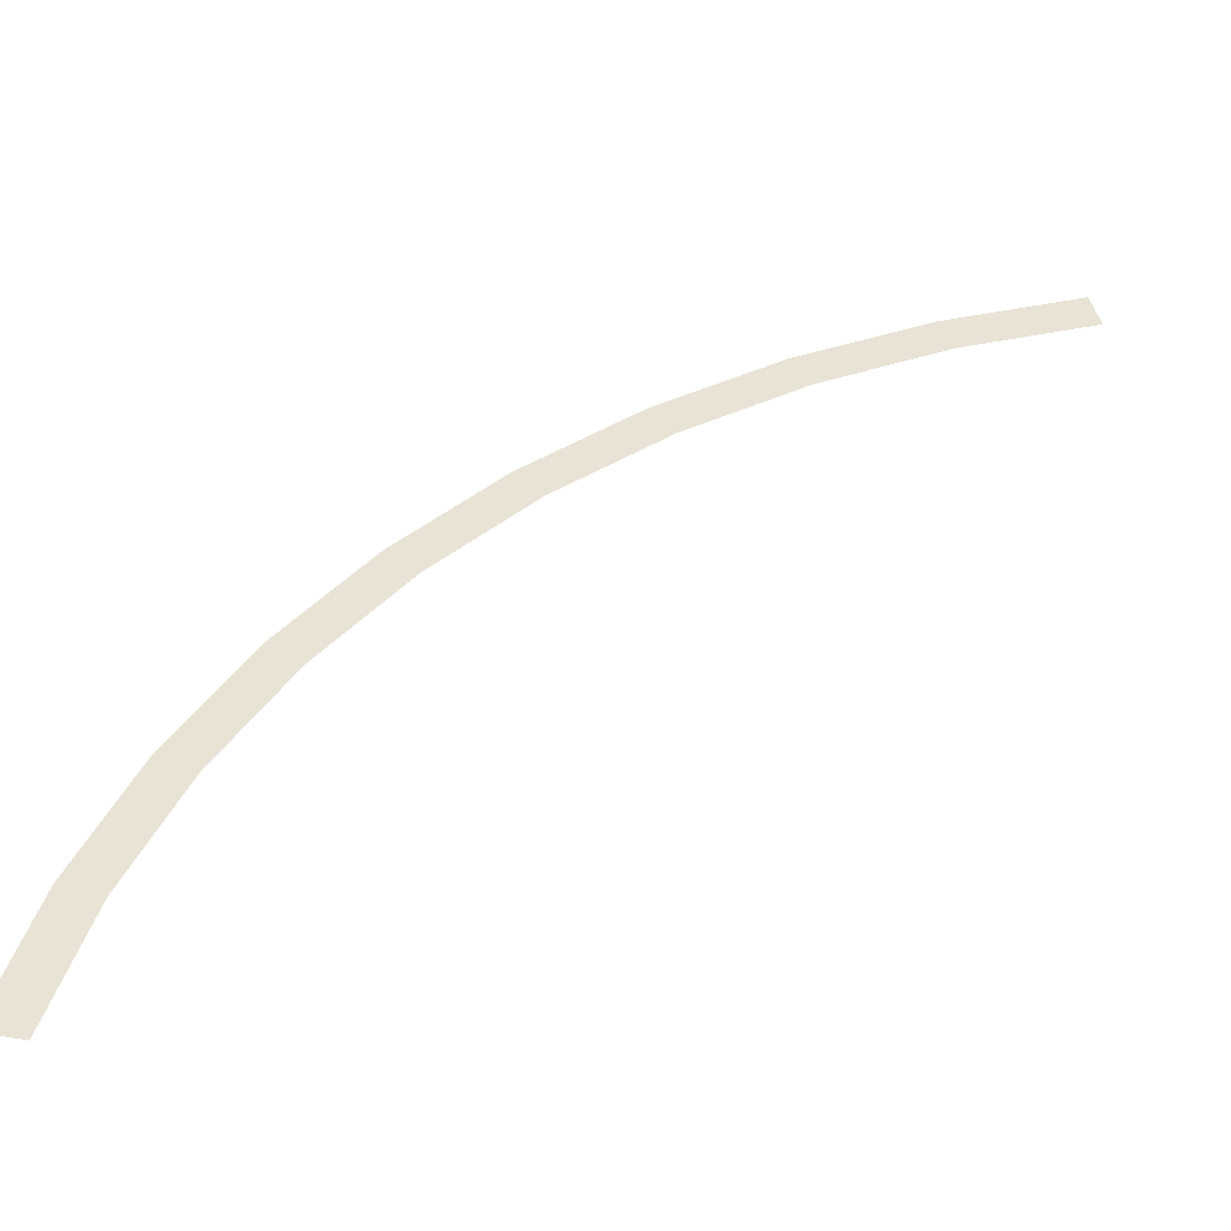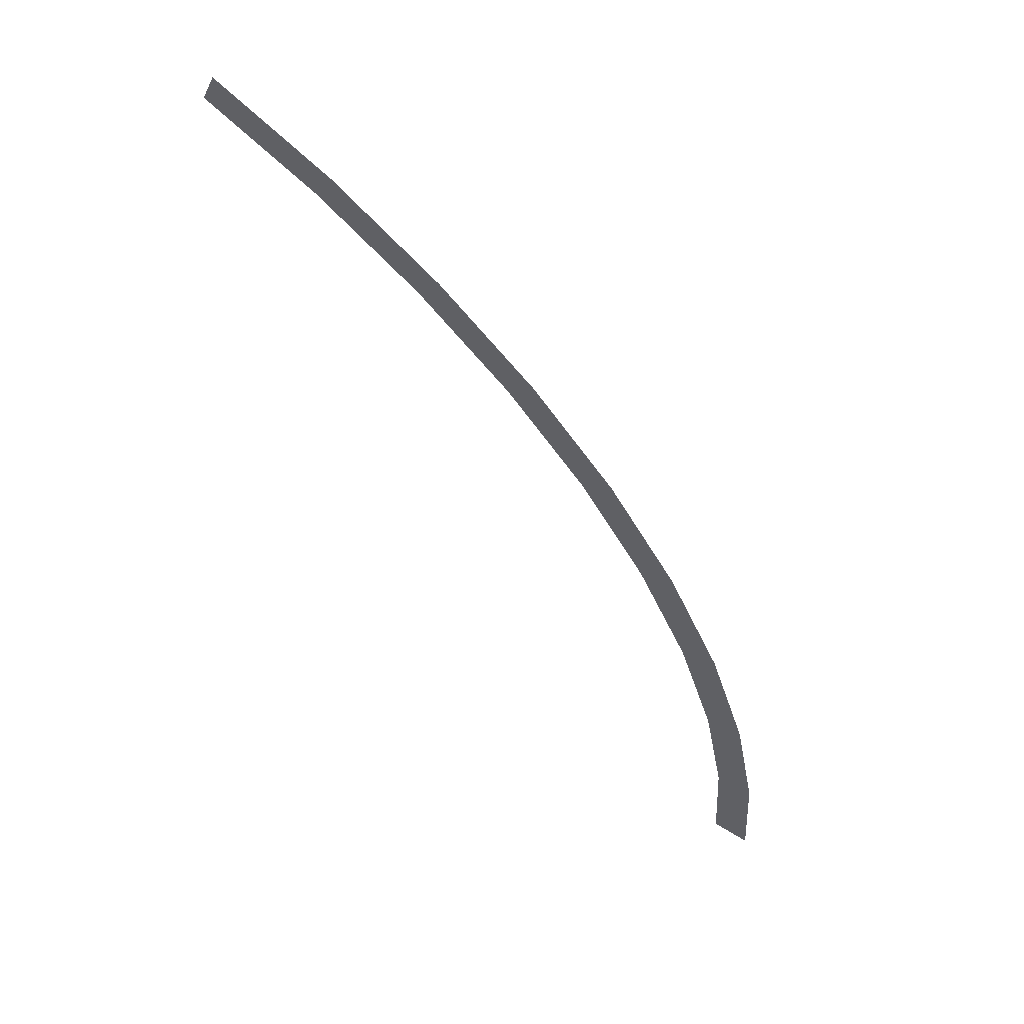
<metadata>
{"format":"obj","ext":"obj","renderer":"f3d","projection":"perspective","resolution":1024,"background":"white","views":[{"elev":41.3,"azim":-168.7,"up":"+Y"},{"elev":60.4,"azim":32.5,"up":"+Z"}]}
</metadata>
<code>
v 1.3 0 0
v 1.289 0 0.1696
v 1.239 0 0.1631
v 1.25 0 0
v 1.289 0 0.1696
v 1.256 0 0.3364
v 1.207 0 0.3235
v 1.239 0 0.1631
v 1.256 0 0.3364
v 1.201 0 0.4975
v 1.155 0 0.4784
v 1.207 0 0.3235
v 1.201 0 0.4975
v 1.126 0 0.65
v 1.083 0 0.625
v 1.155 0 0.4784
v 1.126 0 0.65
v 1.031 0 0.7914
v 0.9918 0 0.761
v 1.083 0 0.625
v 1.031 0 0.7914
v 0.9192 0 0.9192
v 0.8839 0 0.8839
v 0.9918 0 0.761
v 0.9192 0 0.9192
v 0.7914 0 1.031
v 0.761 0 0.9918
v 0.8839 0 0.8839
v 0.7914 0 1.031
v 0.65 0 1.126
v 0.625 0 1.083
v 0.761 0 0.9918
v 0.65 0 1.126
v 0.4975 0 1.201
v 0.4784 0 1.155
v 0.625 0 1.083
g mesh2685
f 1 2 3
f 3 4 1
f 5 6 7
f 7 8 5
f 9 10 11
f 11 12 9
f 13 14 15
f 15 16 13
f 17 18 19
f 19 20 17
f 21 22 23
f 23 24 21
f 25 26 27
f 27 28 25
f 29 30 31
f 31 32 29
f 33 34 35
f 35 36 33

</code>
